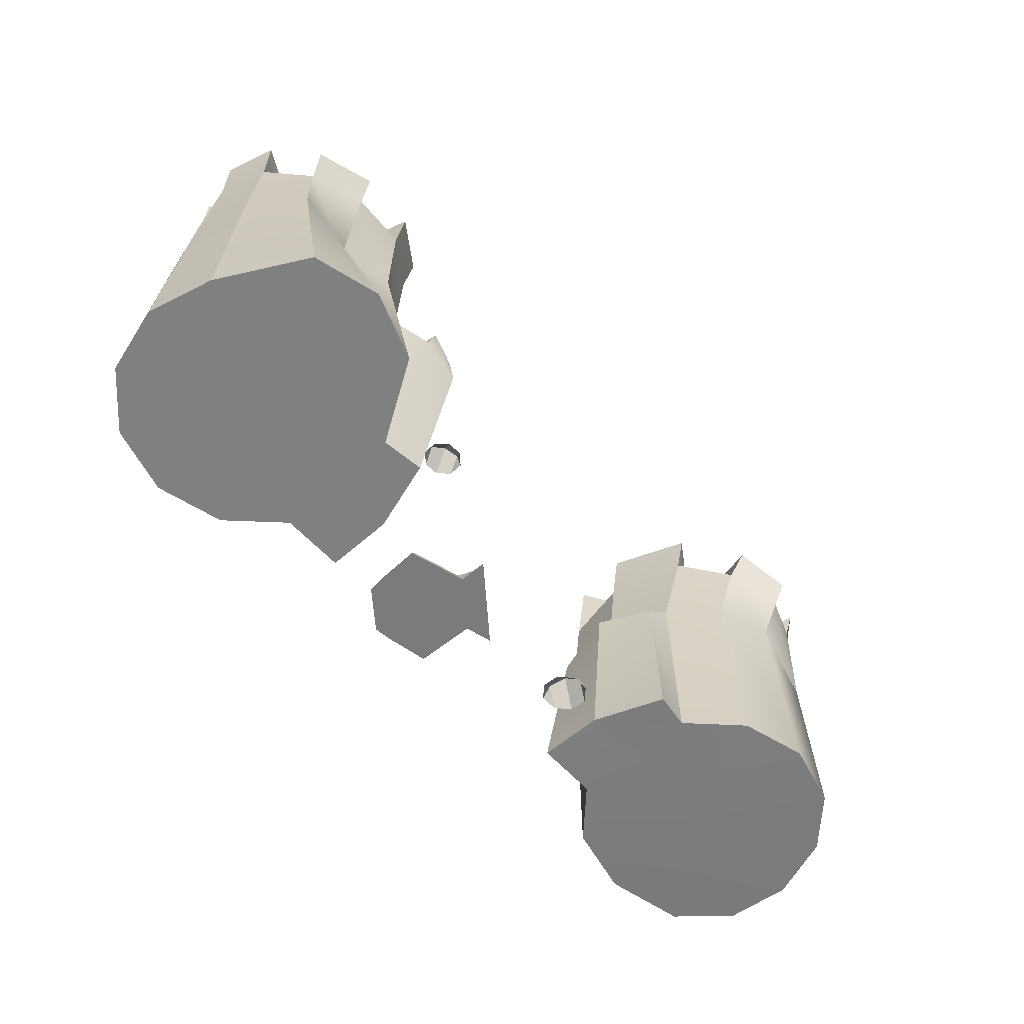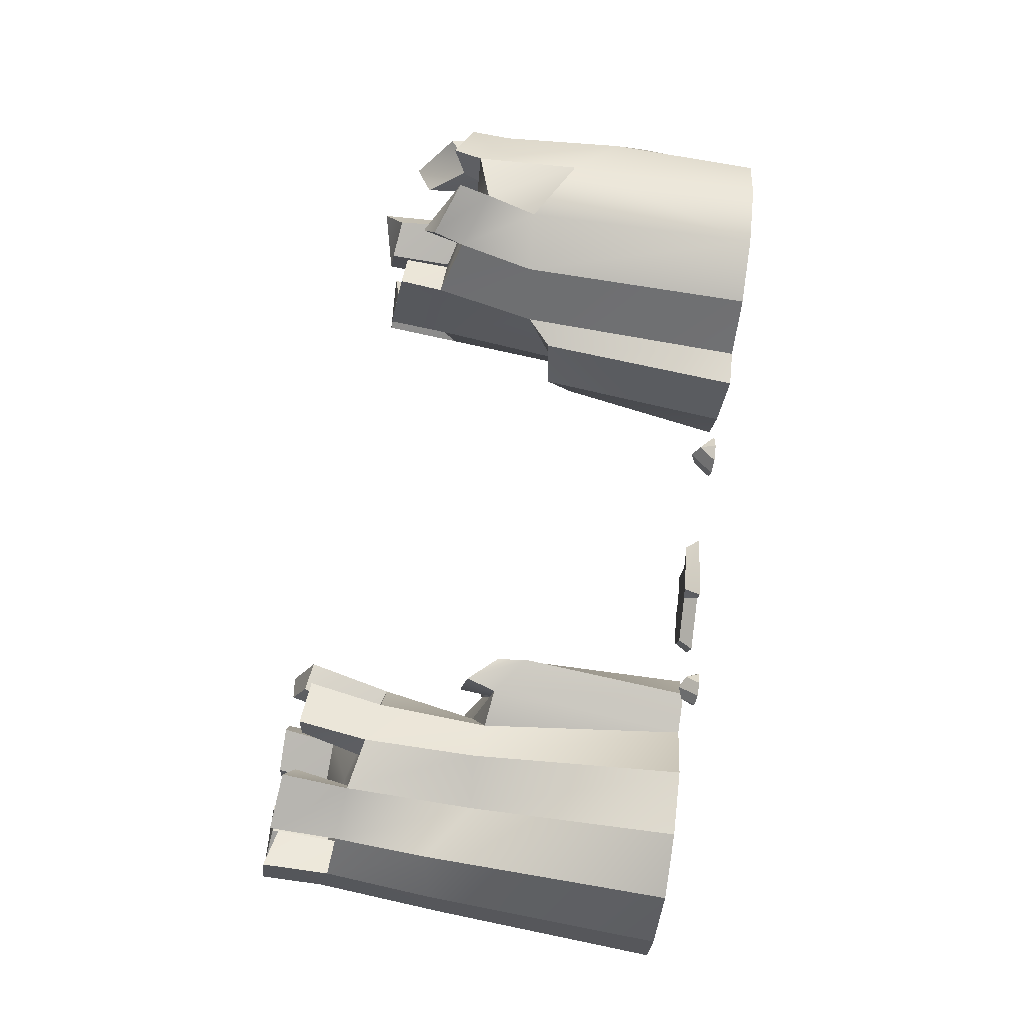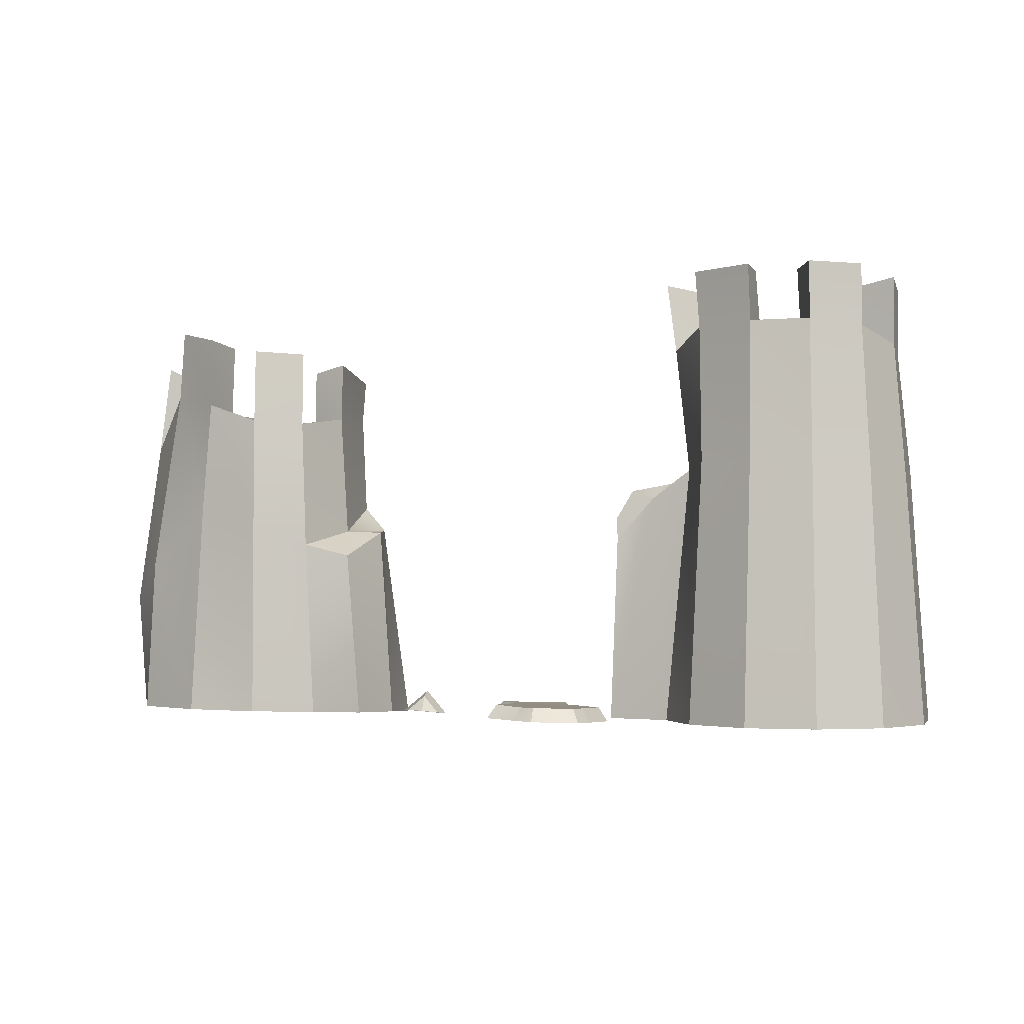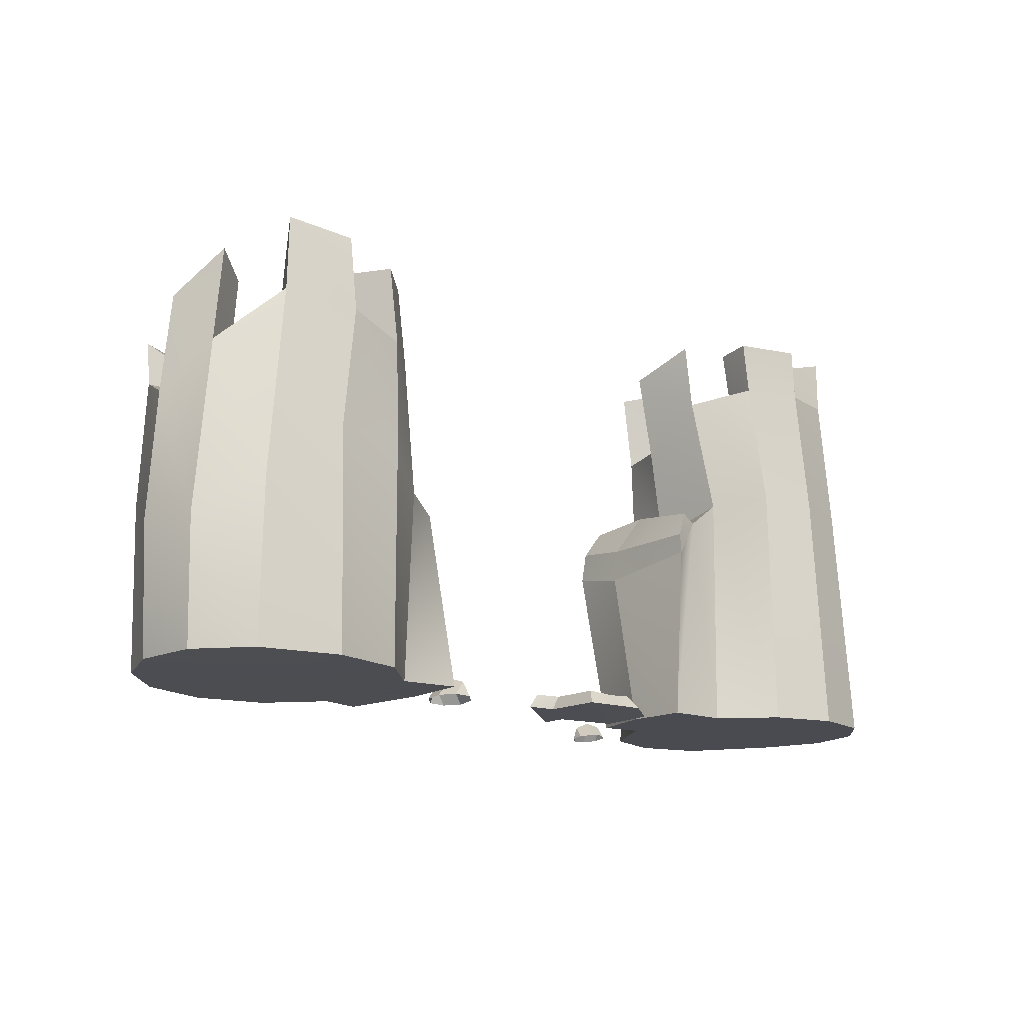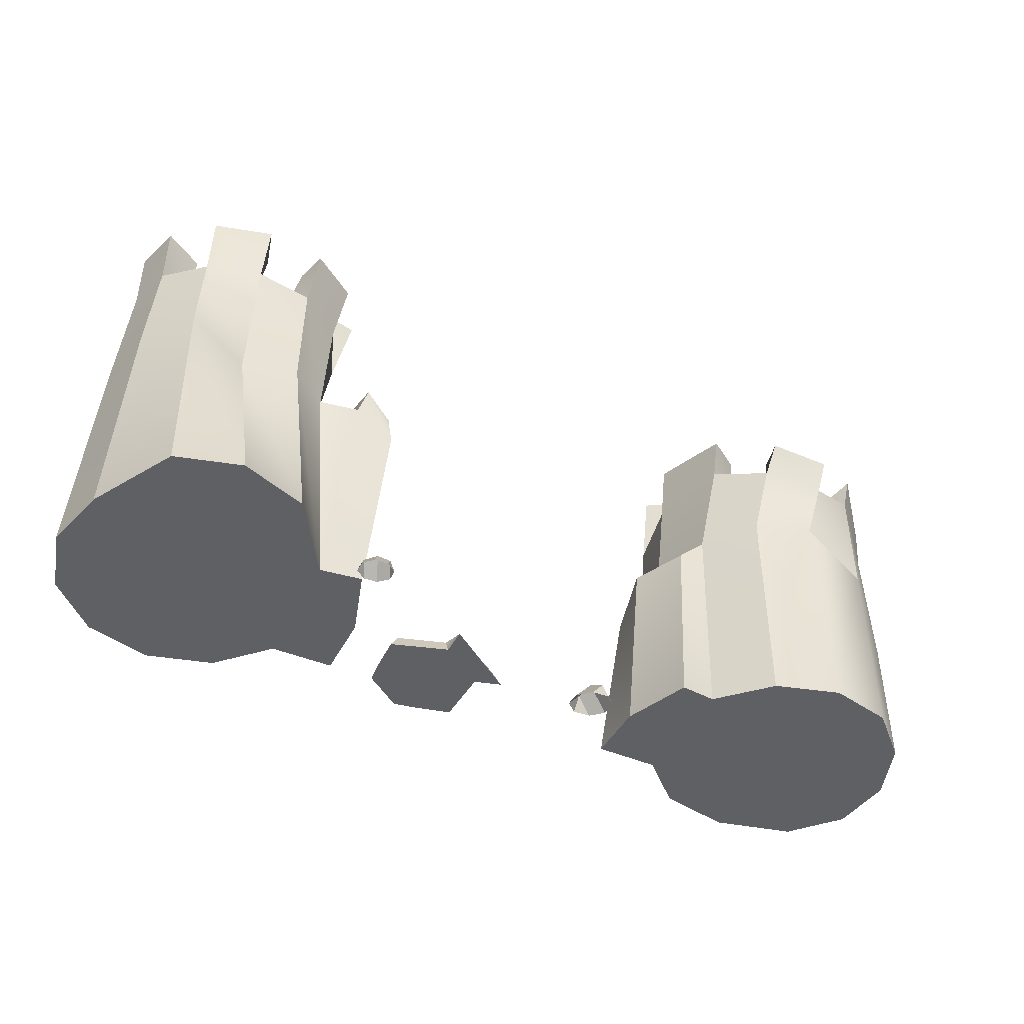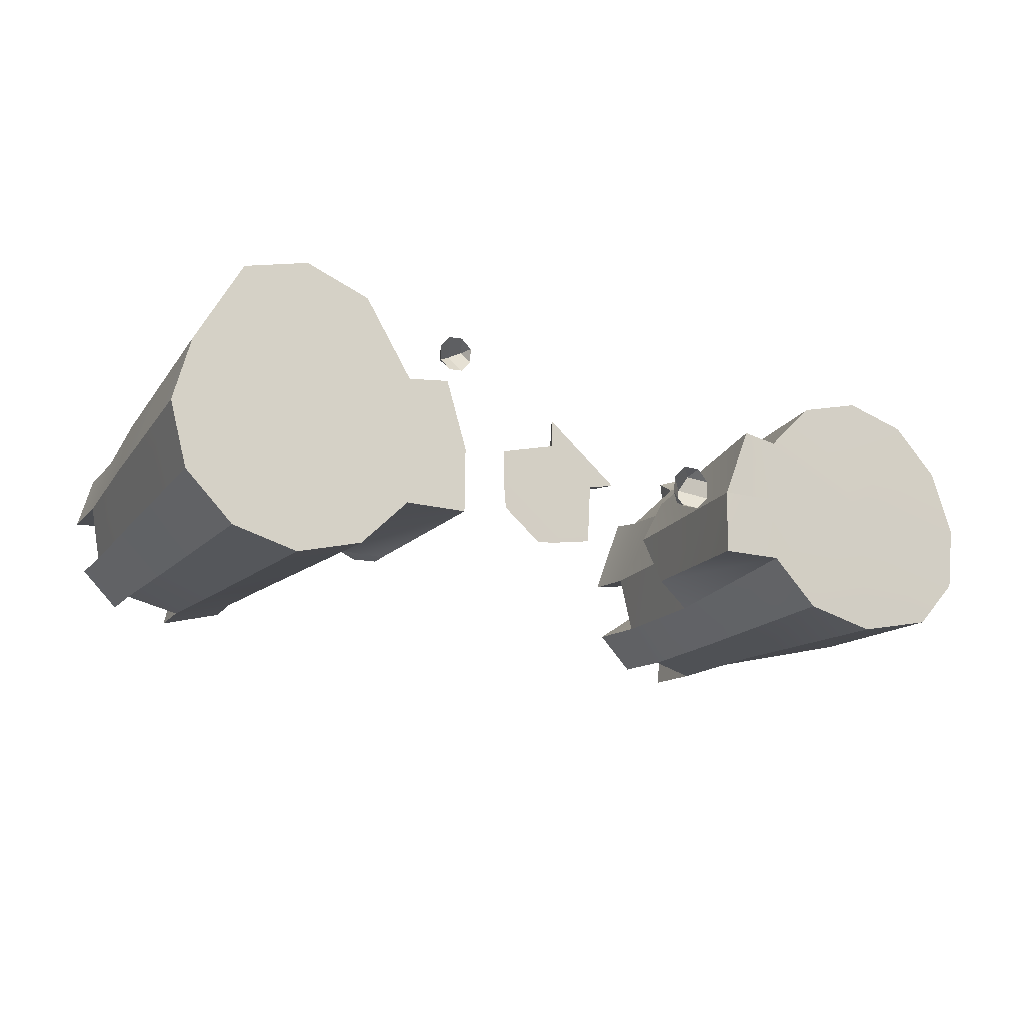
<metadata>
{"format":"obj","ext":"obj","renderer":"f3d","projection":"perspective","resolution":1024,"background":"white","views":[{"elev":-60.2,"azim":-47.4,"up":"+Y"},{"elev":79.1,"azim":-82.2,"up":"+Z"},{"elev":-2.4,"azim":-149.4,"up":"+Y"},{"elev":-14.6,"azim":139.8,"up":"+Y"},{"elev":-44.4,"azim":-25.4,"up":"+Y"},{"elev":-17.5,"azim":-27.6,"up":"+Z"}]}
</metadata>
<code>
g Wall_Busted
v 119.2 -1.113 -16.74
v 108.1 -1.026 -29.13
v 87.4 -1.113 -33.67
v 68.6 -1.385 -29.13
v 56.2 -1.837 -16.74
v 54.7 -2.456 0.193
v 56.2 -2.867 17.12
v 68.6 -3.057 29.52
v 85.53 -2.867 34.05
v 102.5 -2.391 29.52
v 114.9 -1.837 17.12
v 121.1 -1.385 0.193
v 115.2 76.33 -15.73
v 100.2 90.57 -24.41
v 83.3 87.31 -30.53
v 68.89 82.38 -28.6
v 59.05 81.68 -18.76
v 56.83 84.13 -2.37
v 63.58 85.49 18.35
v 74.55 80.27 29.88
v 88.77 74.35 34.92
v 101.9 78.66 29.51
v 115.4 72.11 14.44
v 122 64.68 -2.975
v 85.53 -2.476 0.193
v 106.5 73.61 -9.368
v 96.34 84.28 -15.58
v 84.17 85.3 -19.66
v 74.82 83.8 -18.1
v 69.03 82.39 -11.29
v 68.14 83.22 0.07645
v 72.58 85.09 13.29
v 79.59 81.45 21.02
v 88.3 78.23 24.18
v 97.23 76.51 21.37
v 105.9 71.46 12.35
v 110.6 65.5 0.2604
v 88.51 82.53 5.031
v 53.72 50.64 -3.319
v 56.55 46.47 -20.2
v 68.6 52.72 -29.1
v 86.26 57.22 -30.37
v 106.4 40.95 -27.93
v 120.8 31.22 -18.37
v 124.8 30.63 -3.488
v 118 38.9 13.21
v 103.6 50.61 27.51
v 86.35 60.58 30.74
v 70.99 59.91 26.31
v 59.39 58.09 14.5
v -57.06 -0.3549 -16.74
v -69.46 -0.3549 -29.13
v -86.39 -0.3549 -33.67
v -103.3 -0.3549 -29.13
v -115.7 -0.3549 -16.74
v -120.2 -0.3549 0.193
v -115.7 -0.3549 17.12
v -103.3 -0.3549 39.21
v -86.39 -0.3549 43.74
v -69.46 -0.3549 37.35
v -57.06 -0.3549 17.12
v -57.54 -0.3549 0.193
v -56.96 96.36 -9.84
v -69.37 100.6 -21.97
v -85.38 100.6 -26.38
v -99.83 100.5 -23.09
v -109.7 99.27 -13.25
v -113.3 95.56 0.193
v -109.7 93.11 13.63
v -99.78 91.37 23.51
v -85.71 89.78 28.62
v -71.78 86.8 28.74
v -61.1 84.49 21.43
v -55.94 84.53 7.28
v -86.39 -0.3549 0.193
v -64.57 94.68 -2.97
v -71.97 99.66 -11.53
v -83.21 100.3 -15.21
v -93.6 99.2 -13.75
v -100.6 96.29 -8.021
v -102.9 92.65 0.1977
v -100.6 89.87 8.493
v -94.21 88.31 15
v -85.26 87.28 19.18
v -76.31 86.54 19.79
v -68.97 86.3 15.61
v -64.76 87.64 7.124
v -82.61 93.25 3.121
v -116.2 60.79 0.193
v -112.2 63.56 -14.69
v -101.3 63.68 -25.59
v -86.39 64.55 -29.58
v -71.51 66.34 -25.58
v -62.05 64.55 -12.77
v -60.46 58.62 7.776
v -62.96 54.51 22.23
v -72.07 56.23 28.29
v -86.39 55.06 25.35
v -101.3 66.04 25.97
v -112.2 63.57 15.08
v 40.02 -1.5 -16.74
v 46.45 43.36 -13.72
v -43.32 46.81 -17.38
v -40.88 -0.3549 -16.74
v -52.14 57.5 -13.78
v 52.27 51.5 13.58
v 46.67 -3.224 18.62
v -43.25 45.38 25.43
v -53.17 53.1 25.1
v -46.15 -0.3549 18.49
v 40.14 -2.065 0.193
v -40.71 -0.3549 0.3679
v 40.02 -1.5 -16.74
v -40.88 -0.3549 -16.74
v 44.72 50.25 0.7089
v -41.9 42.71 9.503
v -53.37 54.12 9.137
v -43.32 46.81 -17.38
v -52.14 57.5 -13.78
v 118.8 90.55 -1.797
v 112.3 100.9 -14.62
v 104.3 96 -8.681
v 109.7 82.63 0.6102
v 99.22 110 -23.72
v 84.2 106.5 -28.97
v 84.35 105.2 -18.39
v 94.68 103.7 -15.35
v 70.01 102.7 -26.67
v 60.18 102.2 -16.8
v 69.72 100.9 -10.1
v 75.63 102.9 -16.73
v 57.6 100.5 -0.6065
v 64.08 97.21 20.56
v 72.79 97.03 14.57
v 68.46 98.76 0.8546
v 75.67 88.35 34.37
v 89.58 82.67 38.42
v 89.26 85.98 27.77
v 79.93 92.73 22.67
v 102.6 86.3 31.66
v 115.7 83.11 15.22
v 107.5 78.66 13.13
v 98.59 83.1 24.23
v -50.93 107 6.68
v -54.54 113.9 -9.939
v -60.62 112.6 -2.917
v -58.51 108.2 7.56
v -68.02 114.8 -21.55
v -84.74 114.8 -26.18
v -81.89 114.7 -14.78
v -69.91 114.4 -11.14
v -99.72 114.8 -23.06
v -109.7 114.6 -13.25
v -99.95 113.1 -7.803
v -92.71 114.6 -13.46
v -113.3 112.8 0.193
v -109.7 111.5 13.63
v -99.8 109.3 8.975
v -102.4 110.9 0.4061
v -99.39 109.8 23.79
v -84.42 108 29.04
v -82.22 105.8 20.41
v -92.47 107.4 15.96
v -69.29 105.7 28.67
v -57.64 105 20.76
v -63.36 106.4 16.05
v -71.81 105.6 20.69
v -42.55 51.61 9.003
v -44.12 53.44 24.76
v -52.6 63.39 9.136
v -50.69 61.03 25.39
v -43.07 52.24 -17.23
v -46.77 59.38 -15.27
v -16.04 -2.184 4.678
v -4.036 -1.648 -4.975
v -16.08 1.549 2.955
v -5.911 2.003 -5.222
v -28.17 1.37 -9.018
v -13.75 1.692 -18.11
v -30.32 -2.395 -9.456
v -14.77 -1.701 -21.96
v -4.735 -1.418 -20.1
v -6.502 2.198 -18.04
v -30.66 -2.576 0.7465
v -28.46 1.217 -0.3751
v -15.97 -2.249 11.83
v 2.926 -1.405 -3.364
v 0.2648 2.167 -3.514
v -14.11 1.97 6.892
v -27.75 1.457 -13.42
v -18.71 1.685 -19.32
v -19.95 -1.853 -22.58
v -29.82 -2.293 -14.65
v -43.57 -3.513 29.83
v -42.1 0.1531 27.3
v -40.66 -2.756 23.92
v -47.15 -3.47 29.62
v -45.08 1.715 26.04
v -43.04 -2.4 21.26
v -49.53 -3.114 26.96
v -48.06 0.5525 24.43
v -46.63 -2.357 21.04
v -40.88 -3.217 27.47
v -49.31 -2.653 23.4
v 26.06 -2.396 5.466
v 29.79 2.138 4.328
v 33.86 -1.727 2.246
v 22.81 -2.162 2.249
v 28.09 4.25 0.6408
v 33.83 -1.217 -2.303
v 22.79 -1.652 -2.301
v 26.52 2.883 -3.438
v 30.58 -0.9829 -5.52
v 30.64 -2.216 5.464
v 26.01 -1.163 -5.519
f 1 2 44
f 44 2 43
f 44 43 13
f 13 43 14
f 4 5 41
f 41 5 40
f 41 40 16
f 16 40 17
f 16 17 128
f 128 17 129
f 7 8 50
f 50 8 49
f 50 49 19
f 19 49 20
f 10 11 47
f 47 11 46
f 47 46 22
f 22 46 23
f 49 48 20
f 20 48 21
f 8 9 49
f 49 9 48
f 10 47 9
f 9 47 48
f 20 21 136
f 136 21 137
f 22 23 140
f 140 23 141
f 11 12 46
f 46 12 45
f 46 45 23
f 23 45 24
f 12 1 45
f 45 1 44
f 45 44 24
f 24 44 13
f 24 13 120
f 120 13 121
f 2 1 25
f 3 2 25
f 4 3 25
f 5 4 25
f 6 5 25
f 7 6 25
f 8 7 25
f 9 8 25
f 10 9 25
f 11 10 25
f 12 11 25
f 1 12 25
f 7 107 6
f 6 107 111
f 5 6 113
f 113 6 111
f 32 38 31
f 13 14 26
f 26 14 27
f 15 16 28
f 28 16 29
f 17 18 30
f 30 18 31
f 20 33 19
f 19 33 32
f 21 22 34
f 34 22 35
f 23 24 36
f 36 24 37
f 37 26 38
f 38 26 27
f 38 27 28
f 38 28 29
f 38 29 30
f 38 30 31
f 33 38 32
f 34 38 33
f 35 38 34
f 36 38 35
f 37 38 36
f 120 121 123
f 123 121 122
f 124 125 127
f 127 125 126
f 128 129 131
f 131 129 130
f 132 133 135
f 135 133 134
f 137 138 136
f 136 138 139
f 140 141 143
f 143 141 142
f 40 39 17
f 17 39 18
f 42 41 15
f 15 41 16
f 3 4 42
f 42 4 41
f 43 42 14
f 14 42 15
f 14 15 124
f 124 15 125
f 43 3 42
f 2 3 43
f 48 47 21
f 21 47 22
f 39 50 18
f 18 50 19
f 18 19 132
f 132 19 133
f 51 52 94
f 94 52 93
f 94 93 63
f 63 93 64
f 54 55 91
f 91 55 90
f 91 90 66
f 66 90 67
f 66 67 152
f 152 67 153
f 55 56 90
f 90 56 89
f 90 89 67
f 67 89 68
f 56 57 89
f 89 57 100
f 89 100 68
f 68 100 69
f 68 69 156
f 156 69 157
f 57 58 100
f 100 58 99
f 100 99 69
f 69 99 70
f 58 59 99
f 99 59 98
f 99 98 70
f 70 98 71
f 70 71 160
f 160 71 161
f 59 60 98
f 98 60 97
f 98 97 71
f 71 97 72
f 60 61 97
f 97 61 96
f 97 96 72
f 72 96 73
f 72 73 164
f 164 73 165
f 52 51 75
f 53 52 75
f 54 53 75
f 55 54 75
f 56 55 75
f 57 56 75
f 58 57 75
f 59 58 75
f 60 59 75
f 61 60 75
f 62 61 75
f 51 62 75
f 110 61 112
f 112 61 62
f 114 112 51
f 51 112 62
f 82 88 81
f 63 64 76
f 76 64 77
f 65 66 78
f 78 66 79
f 67 68 80
f 80 68 81
f 69 70 82
f 82 70 83
f 71 72 84
f 84 72 85
f 73 74 86
f 86 74 87
f 87 76 88
f 88 76 77
f 88 77 78
f 88 78 79
f 88 79 80
f 88 80 81
f 83 88 82
f 84 88 83
f 85 88 84
f 86 88 85
f 87 88 86
f 144 145 147
f 147 145 146
f 148 149 151
f 151 149 150
f 152 153 155
f 155 153 154
f 156 157 159
f 159 157 158
f 160 161 163
f 163 161 162
f 164 165 167
f 167 165 166
f 92 91 65
f 65 91 66
f 92 54 91
f 53 54 92
f 93 92 64
f 64 92 65
f 64 65 148
f 148 65 149
f 93 53 92
f 52 53 93
f 95 94 74
f 74 94 63
f 74 63 144
f 144 63 145
f 96 95 73
f 73 95 74
f 40 5 102
f 102 5 101
f 103 104 105
f 104 51 105
f 105 51 94
f 50 106 7
f 7 106 107
f 110 108 109
f 110 109 61
f 61 109 96
f 109 108 171
f 171 108 169
f 50 39 106
f 106 39 115
f 169 168 171
f 171 168 170
f 117 95 109
f 109 95 96
f 40 102 39
f 39 102 115
f 172 173 168
f 168 173 170
f 117 119 95
f 95 119 94
f 13 26 121
f 121 26 122
f 26 37 122
f 122 37 123
f 37 24 123
f 123 24 120
f 15 28 125
f 125 28 126
f 28 27 126
f 126 27 127
f 27 14 127
f 127 14 124
f 17 30 129
f 129 30 130
f 30 29 130
f 130 29 131
f 29 16 131
f 131 16 128
f 19 32 133
f 133 32 134
f 32 31 134
f 134 31 135
f 31 18 135
f 135 18 132
f 21 34 137
f 137 34 138
f 34 33 138
f 138 33 139
f 33 20 139
f 139 20 136
f 23 36 141
f 141 36 142
f 36 35 142
f 142 35 143
f 35 22 143
f 143 22 140
f 63 76 145
f 145 76 146
f 76 87 146
f 146 87 147
f 87 74 147
f 147 74 144
f 65 78 149
f 149 78 150
f 78 77 150
f 150 77 151
f 77 64 151
f 151 64 148
f 67 80 153
f 153 80 154
f 80 79 154
f 154 79 155
f 79 66 155
f 155 66 152
f 69 82 157
f 157 82 158
f 82 81 158
f 158 81 159
f 81 68 159
f 159 68 156
f 71 84 161
f 161 84 162
f 84 83 162
f 162 83 163
f 83 70 163
f 163 70 160
f 73 86 165
f 165 86 166
f 86 85 166
f 166 85 167
f 85 72 167
f 167 72 164
f 108 116 169
f 169 116 168
f 116 118 168
f 168 118 172
f 117 109 170
f 170 109 171
f 119 117 173
f 173 117 170
f 118 119 172
f 172 119 173
f 111 107 106
f 111 106 115
f 113 111 102
f 102 111 115
f 110 112 116
f 110 116 108
f 116 114 118
f 112 114 116
f 186 187 189
f 189 187 188
f 176 177 178
f 178 177 179
f 179 177 183
f 176 178 185
f 177 176 188
f 188 176 189
f 178 179 190
f 190 179 191
f 190 191 193
f 193 191 192
f 180 181 174
f 174 181 175
f 175 181 182
f 180 174 184
f 174 175 186
f 186 175 187
f 181 180 192
f 192 180 193
f 175 182 177
f 177 182 183
f 184 174 185
f 185 174 176
f 181 179 182
f 182 179 183
f 178 180 185
f 185 180 184
f 175 177 187
f 187 177 188
f 176 174 189
f 189 174 186
f 179 181 191
f 191 181 192
f 180 178 193
f 193 178 190
f 194 195 198 197
f 195 196 199 198
f 197 198 201 200
f 198 199 202 201
f 195 194 203
f 196 195 203
f 200 201 204
f 201 202 204
f 205 206 209 208
f 206 207 210 209
f 208 209 212 211
f 209 210 213 212
f 206 205 214
f 207 206 214
f 211 212 215
f 212 213 215

</code>
